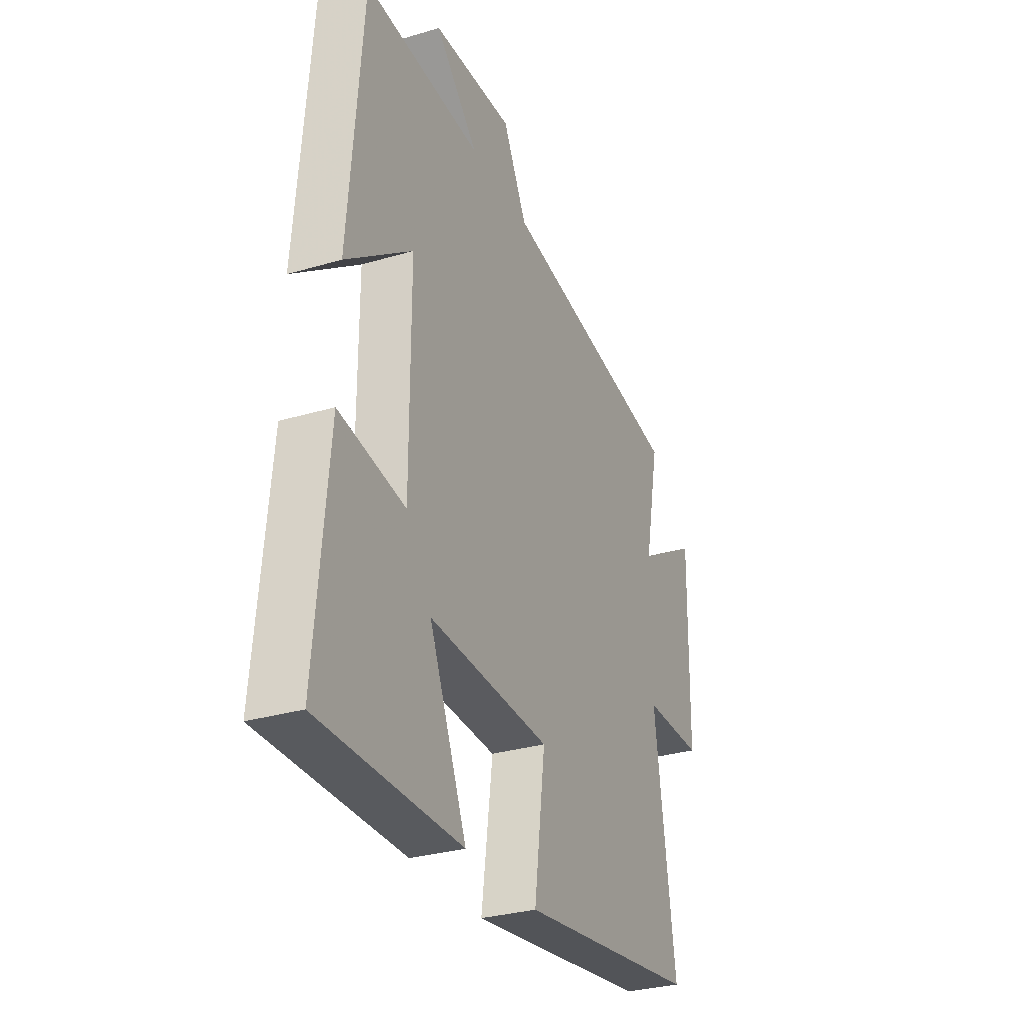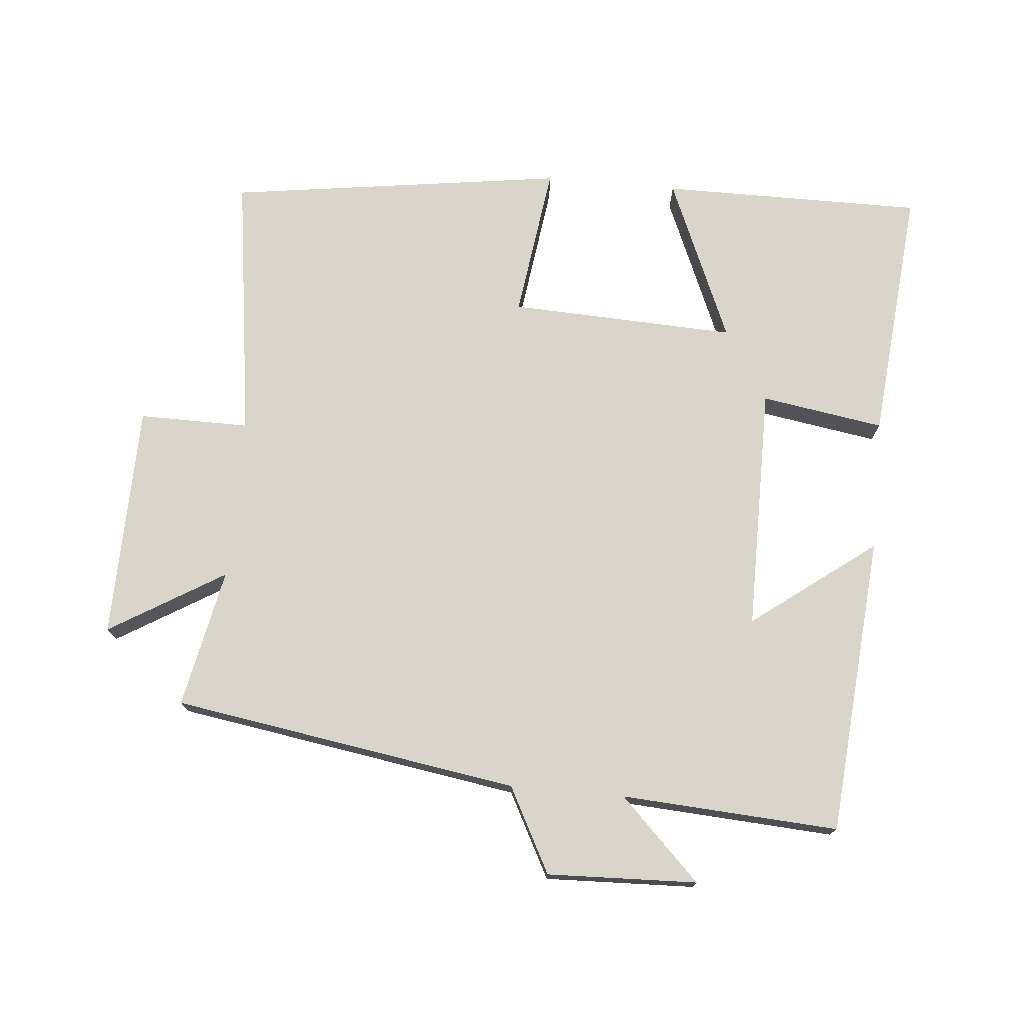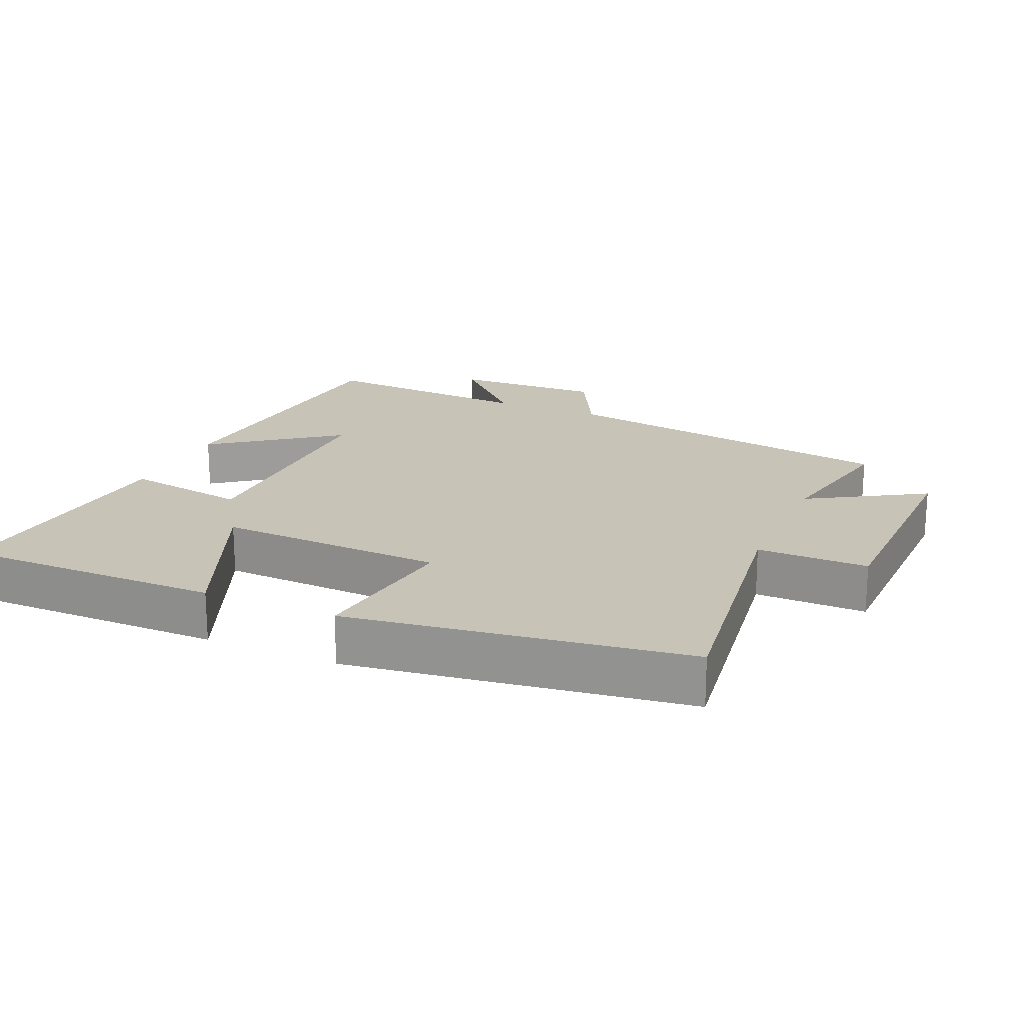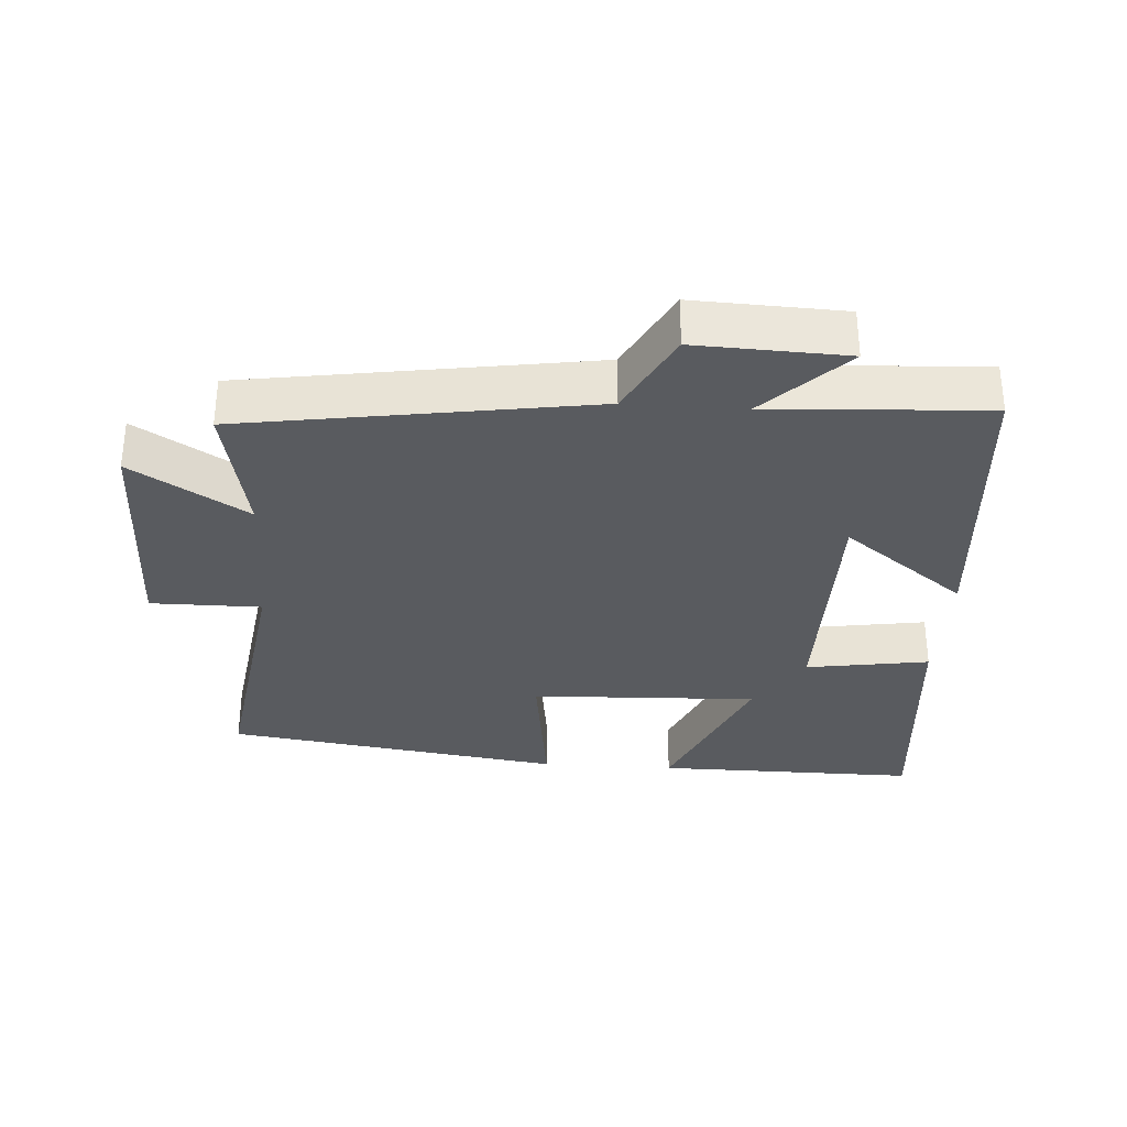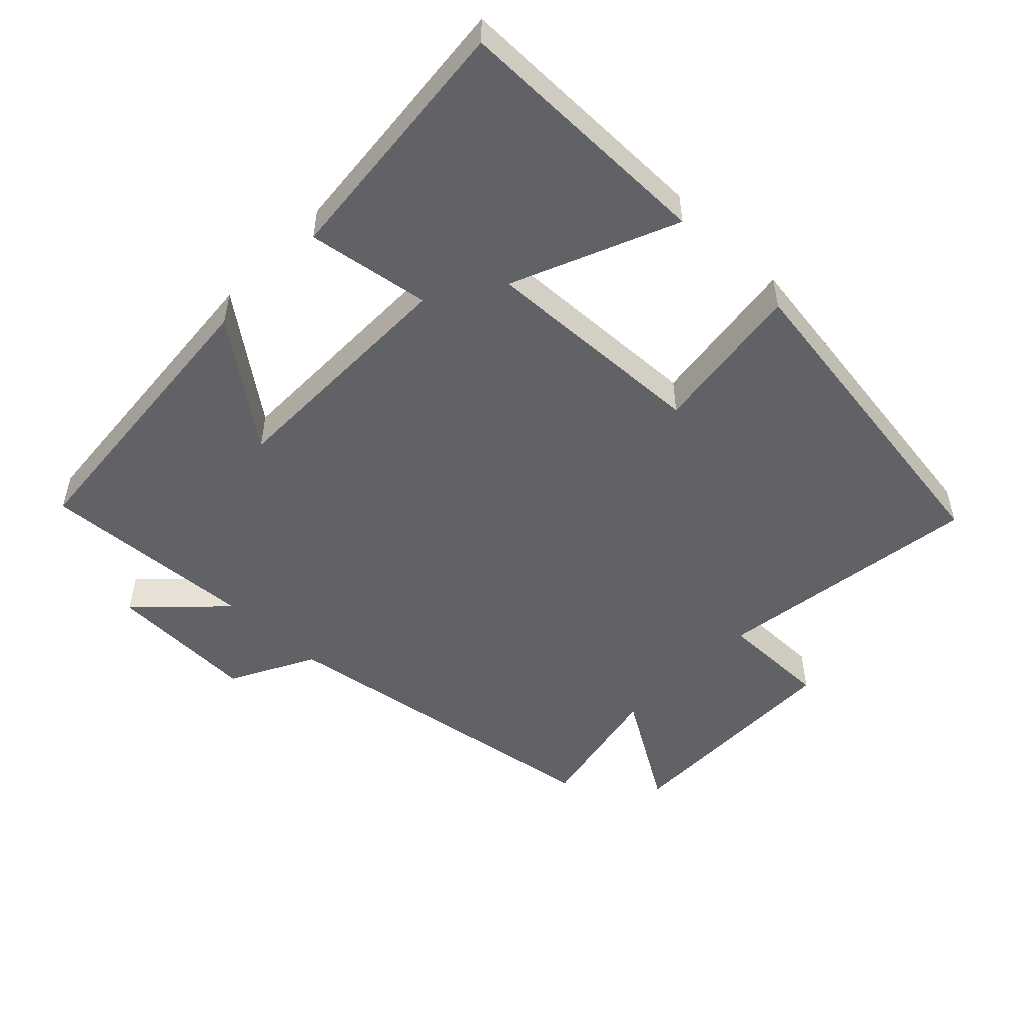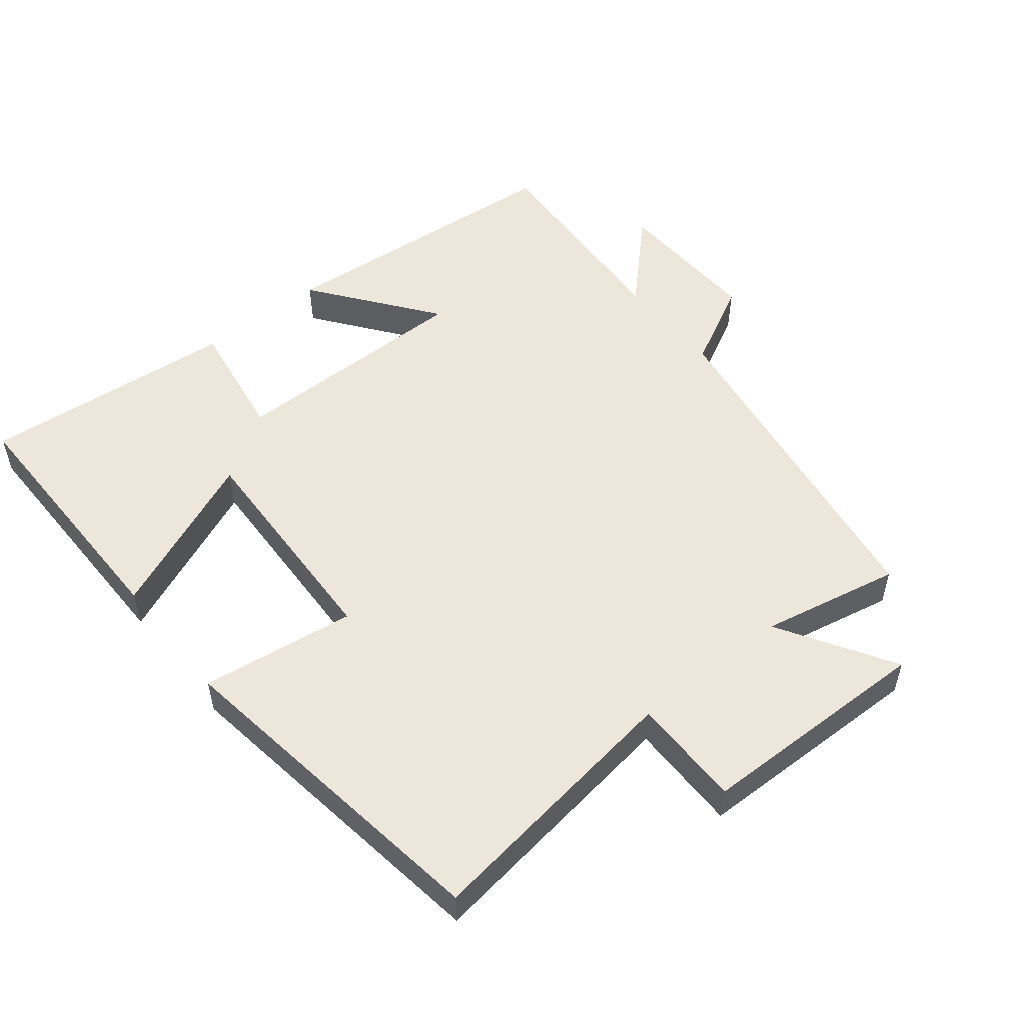
<metadata>
{"format":"obj","ext":"obj","renderer":"f3d","projection":"perspective","resolution":1024,"background":"white","views":[{"elev":-30.6,"azim":113.2,"up":"+Z"},{"elev":74.3,"azim":5.2,"up":"+Y"},{"elev":19.7,"azim":-156.2,"up":"+Y"},{"elev":-32.3,"azim":-4.0,"up":"+Y"},{"elev":-50.7,"azim":135.9,"up":"+Y"},{"elev":52.5,"azim":-128.8,"up":"+Y"}]}
</metadata>
<code>
v 0.535 0.07 -0.501
v 0.146 0.07 -0.5
v 0.249 0.07 -0.257
v -0.087 0.07 -0.271
v -0.056 0.07 -0.5
v -0.556 0.07 -0.429
v -0.5 0.07 -0.031
v -0.664 0.07 -0.032
v -0.67 0.07 0.316
v -0.5 0.07 0.213
v -0.542 0.07 0.419
v -0.029 0.07 0.5
v 0.037 0.07 0.626
v 0.259 0.07 0.618
v 0.141 0.07 0.5
v 0.463 0.07 0.52
v 0.5 0.07 0.076
v 0.318 0.07 0.213
v 0.318 0.07 -0.151
v 0.5 0.07 -0.122
v 0.535 0 -0.501
v 0.146 0 -0.5
v 0.249 0 -0.257
v -0.087 0 -0.271
v -0.056 0 -0.5
v -0.556 0 -0.429
v -0.5 0 -0.031
v -0.664 0 -0.032
v -0.67 0 0.316
v -0.5 0 0.213
v -0.542 0 0.419
v -0.029 0 0.5
v 0.037 0 0.626
v 0.259 0 0.618
v 0.141 0 0.5
v 0.463 0 0.52
v 0.5 0 0.076
v 0.318 0 0.213
v 0.318 0 -0.151
v 0.5 0 -0.122
f 1 2 3
f 20 1 3
f 19 20 3
f 18 19 3 4
f 15 16 17 18
f 15 18 4
f 12 13 14 15
f 12 15 4
f 11 12 4
f 10 11 4
f 7 8 9 10
f 7 10 4 5
f 5 6 7
f 23 22 21
f 23 21 40
f 23 40 39
f 24 23 39 38
f 38 37 36 35
f 24 38 35
f 35 34 33 32
f 24 35 32
f 24 32 31
f 24 31 30
f 30 29 28 27
f 25 24 30 27
f 27 26 25
f 1 21 22 2
f 2 22 23 3
f 3 23 24 4
f 4 24 25 5
f 5 25 26 6
f 6 26 27 7
f 7 27 28 8
f 8 28 29 9
f 9 29 30 10
f 10 30 31 11
f 11 31 32 12
f 12 32 33 13
f 13 33 34 14
f 14 34 35 15
f 15 35 36 16
f 16 36 37 17
f 17 37 38 18
f 18 38 39 19
f 19 39 40 20
f 20 40 21 1

</code>
